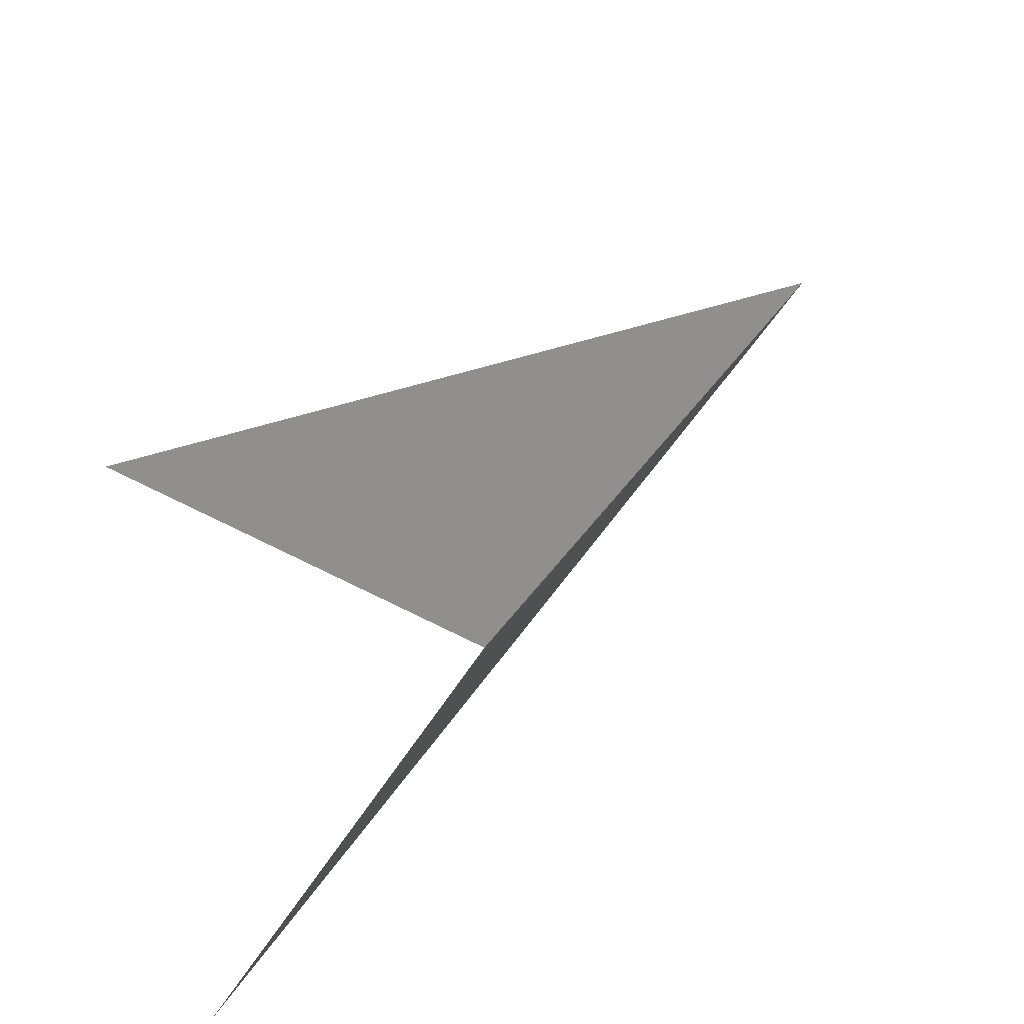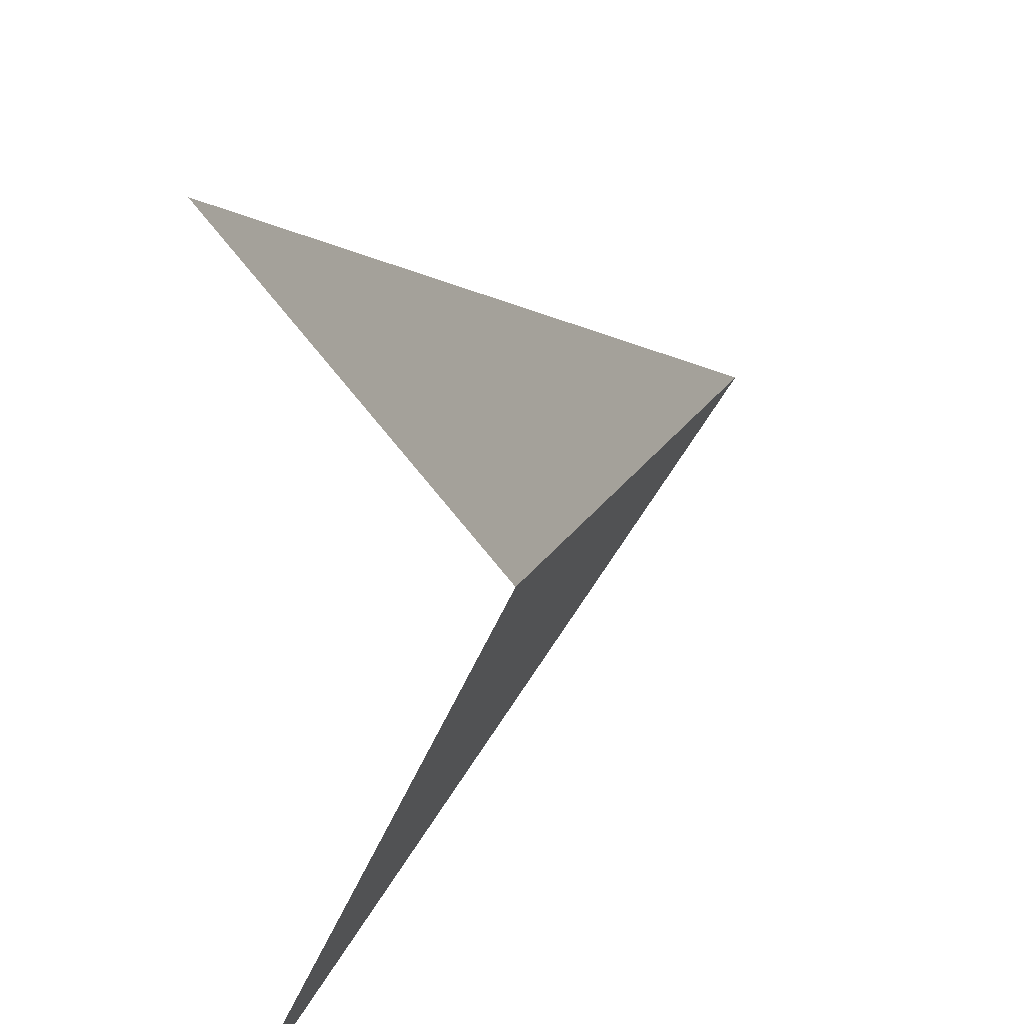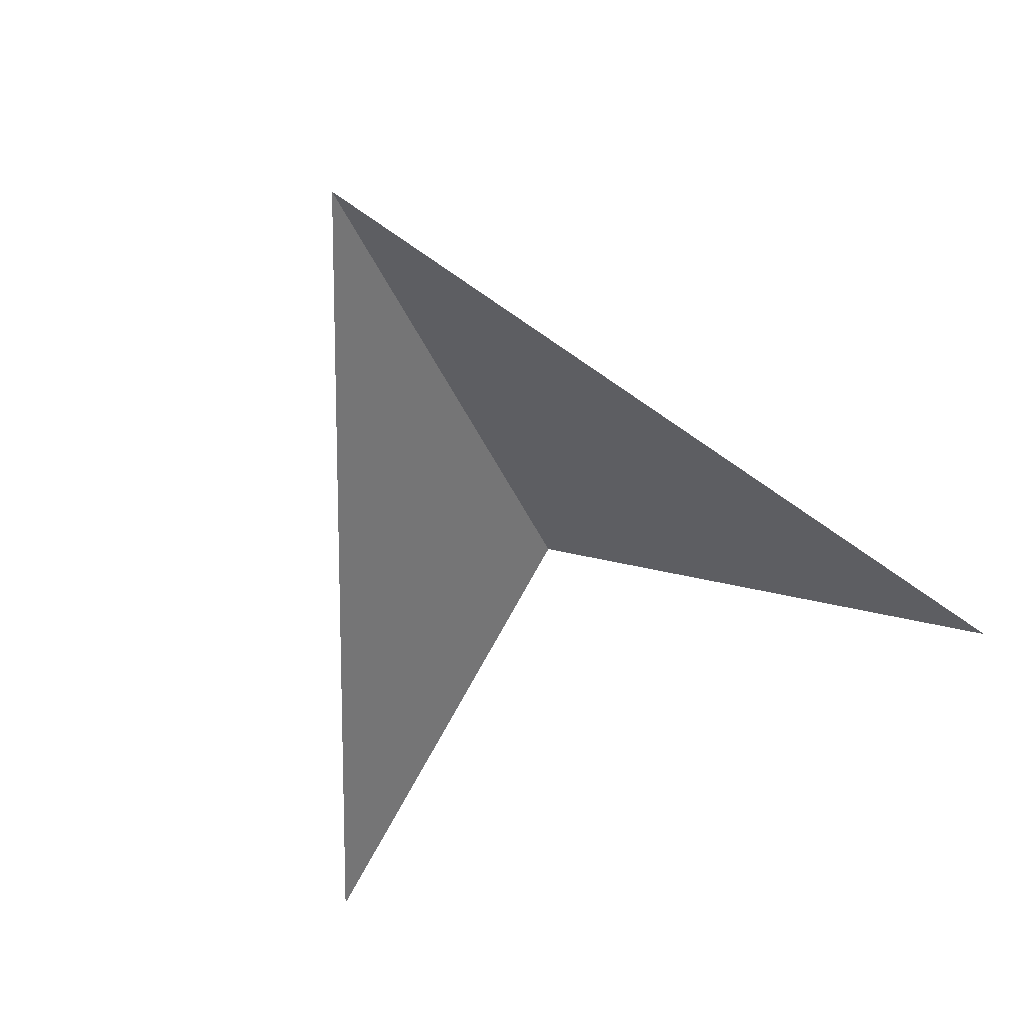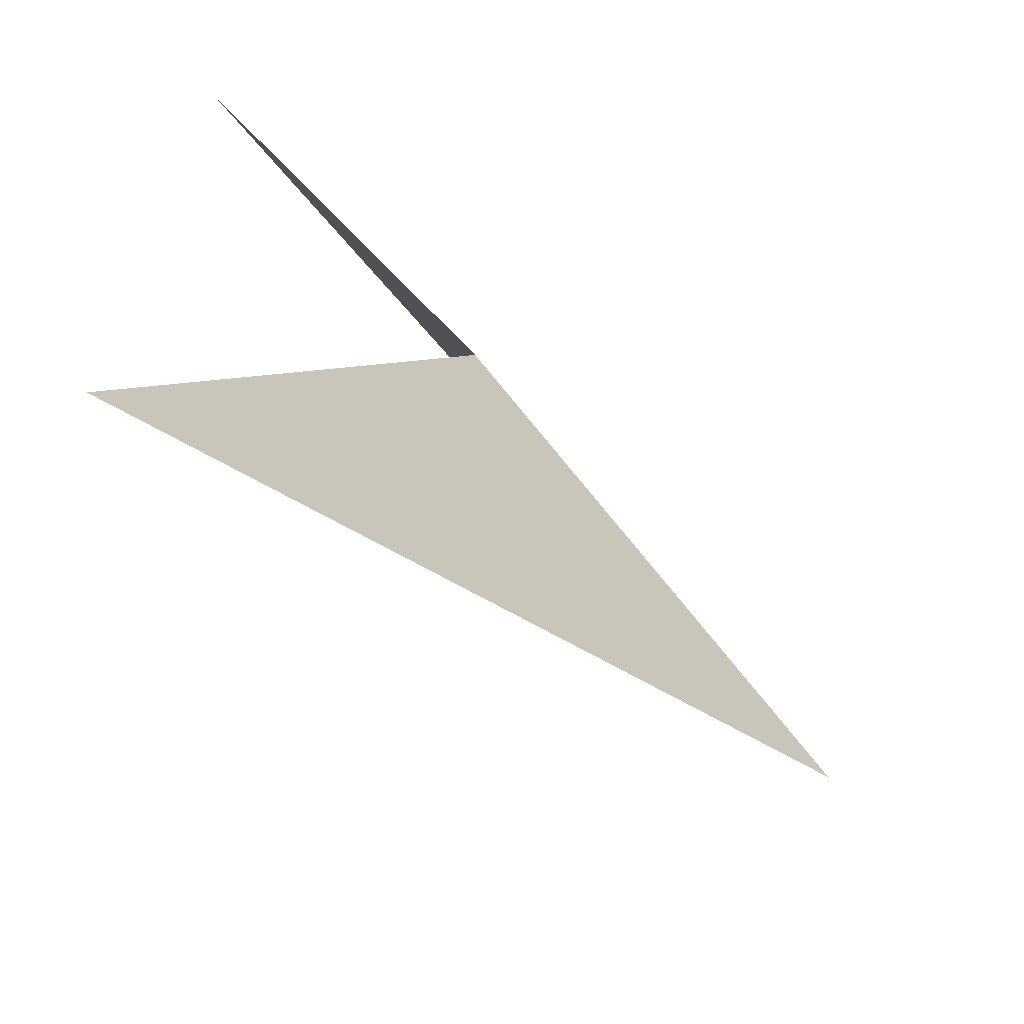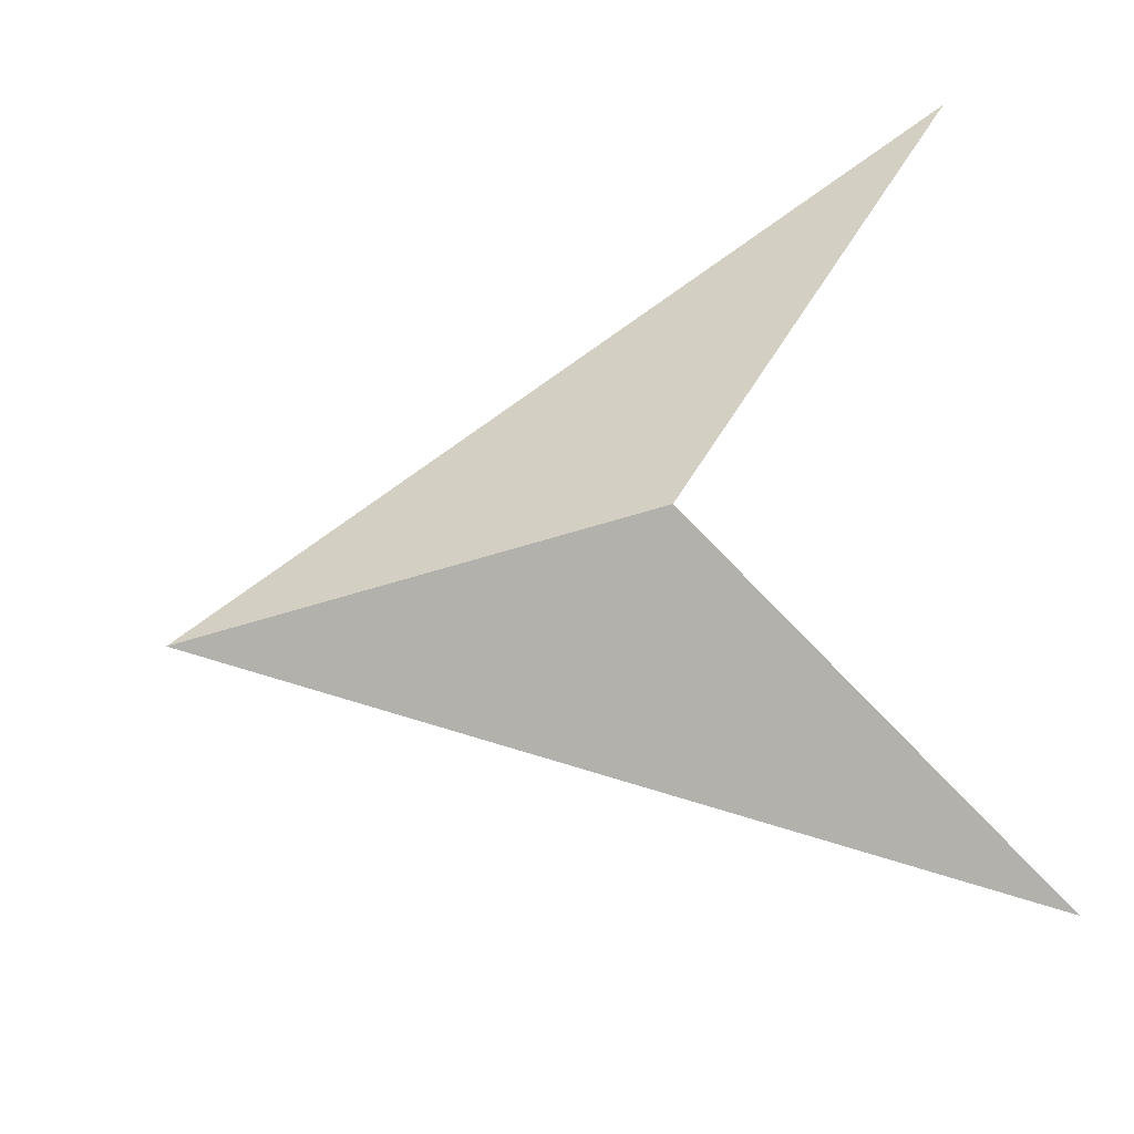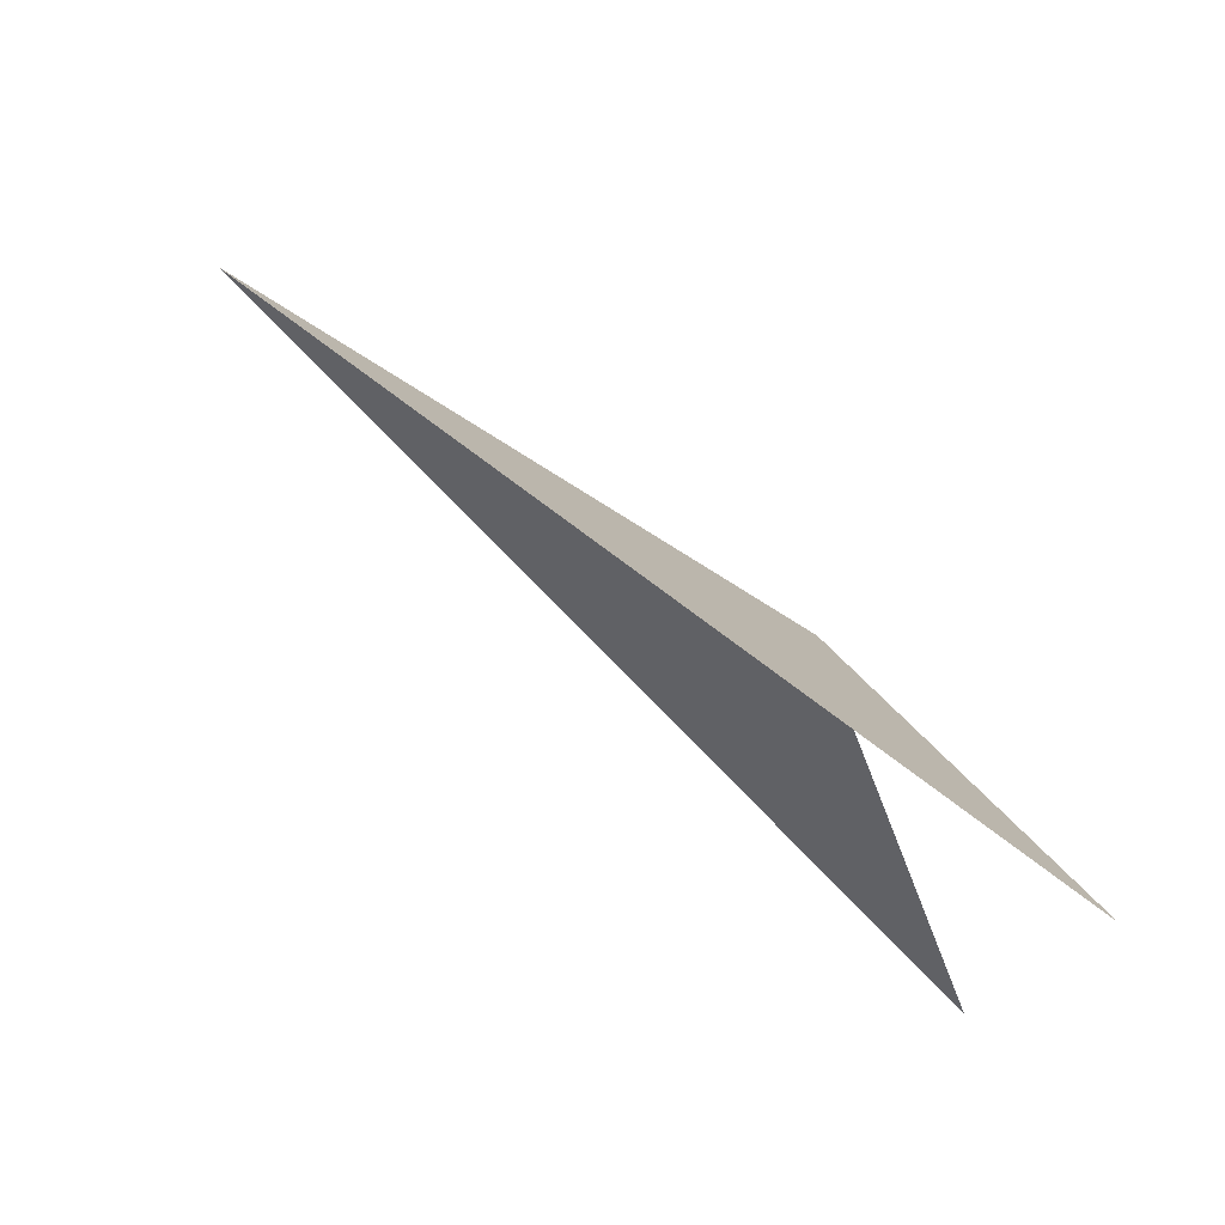
<metadata>
{"format":"obj","ext":"obj","renderer":"f3d","projection":"perspective","resolution":1024,"background":"white","views":[{"elev":49.7,"azim":151.6,"up":"+Z"},{"elev":24.1,"azim":141.7,"up":"+Z"},{"elev":-71.2,"azim":-64.9,"up":"+Y"},{"elev":-65.0,"azim":154.8,"up":"+Z"},{"elev":66.7,"azim":-4.5,"up":"+Y"},{"elev":78.3,"azim":59.4,"up":"+Z"}]}
</metadata>
<code>
o Cube
v 1 0.6975 -1
v -0.9704 0.07359 0
v 0.2515 0.6975 0
v 1 0.6975 1
f 1 3 2
f 4 2 3

</code>
